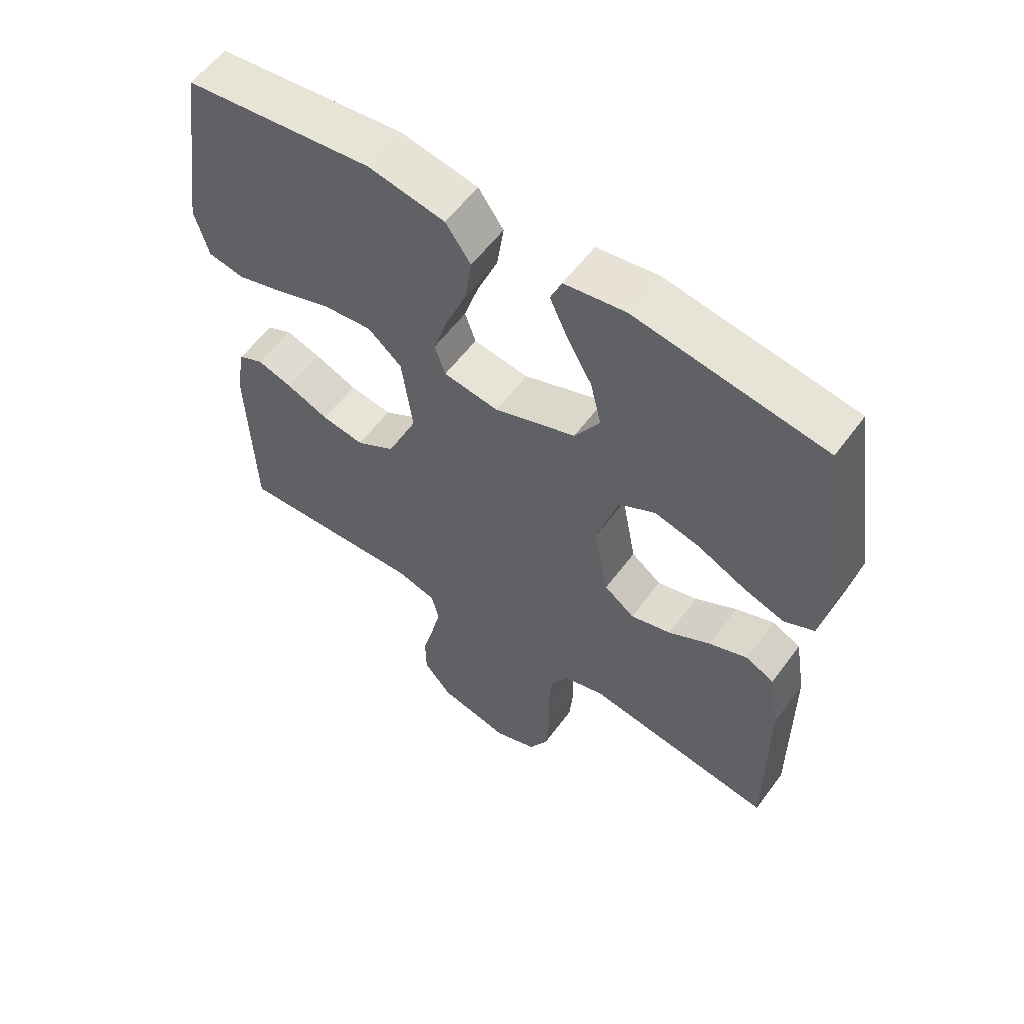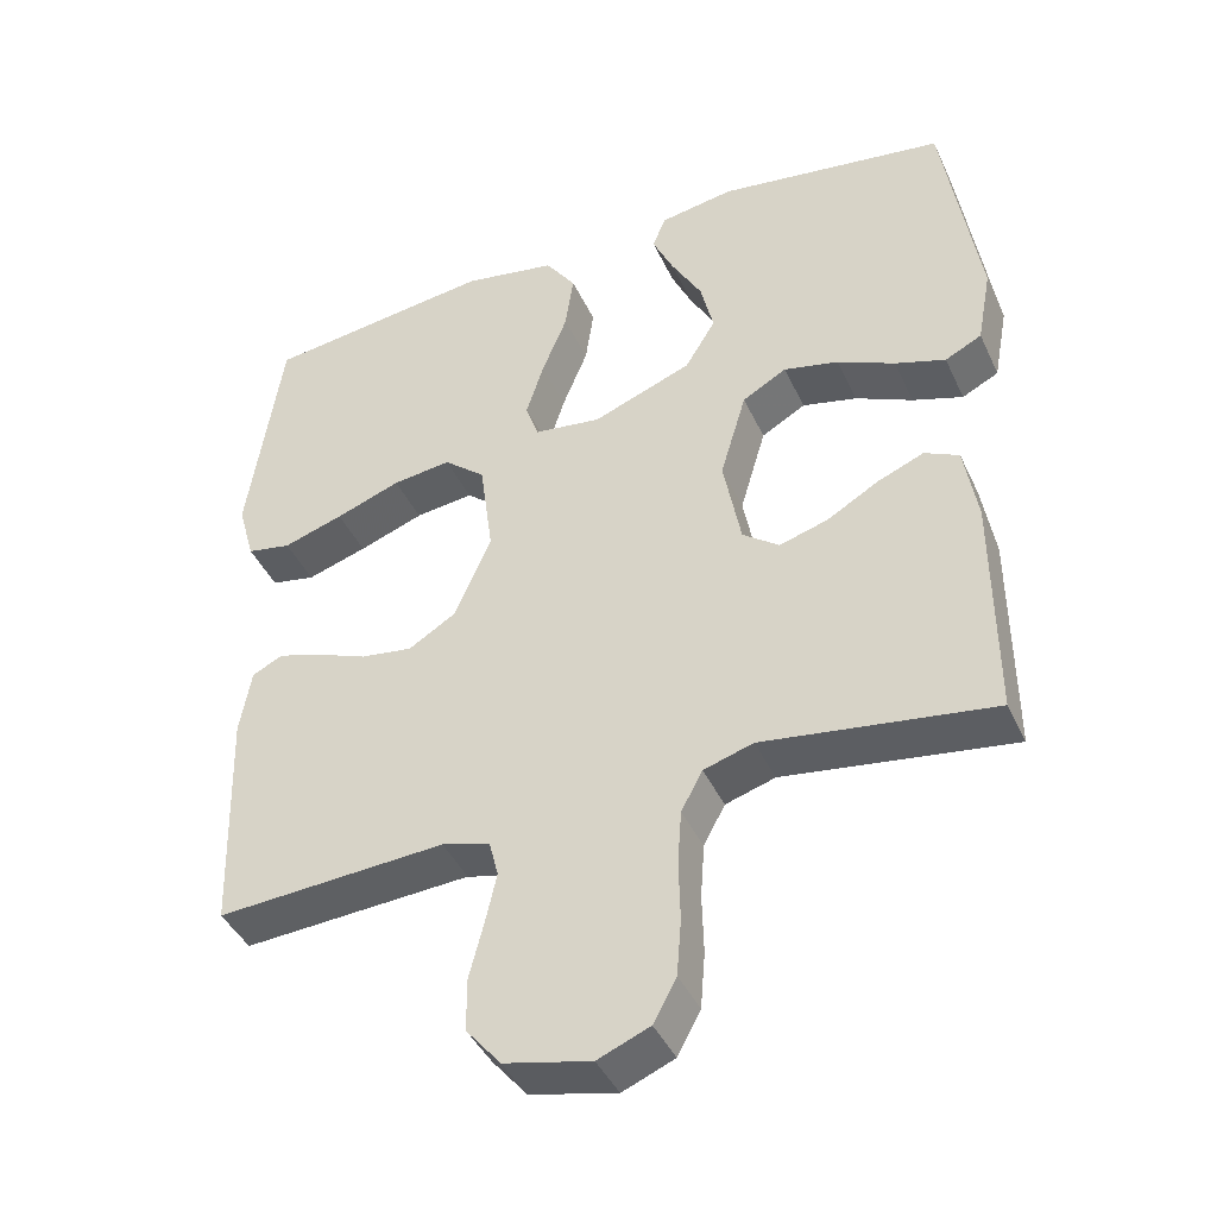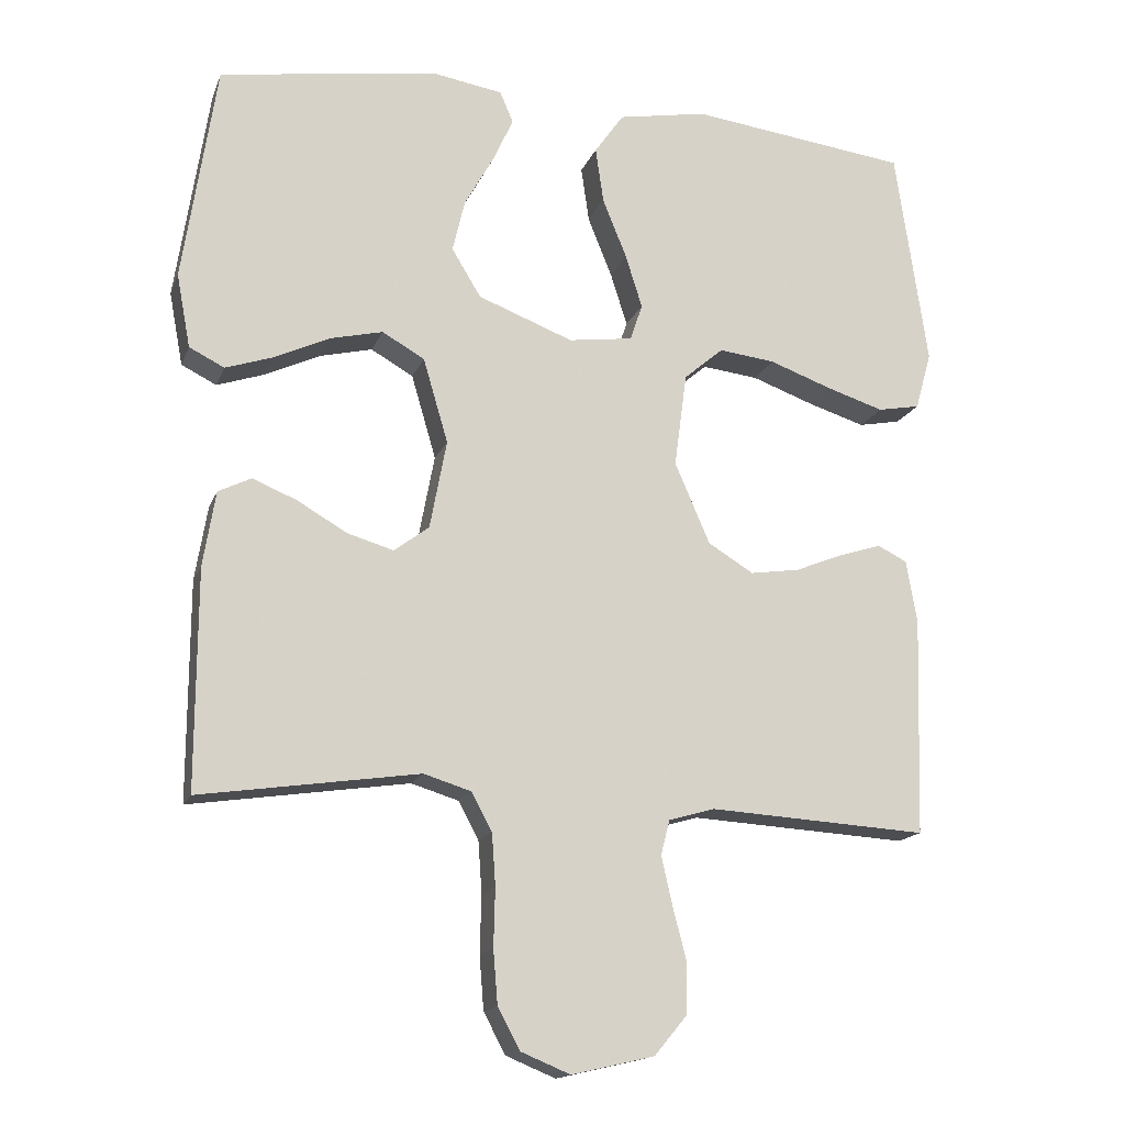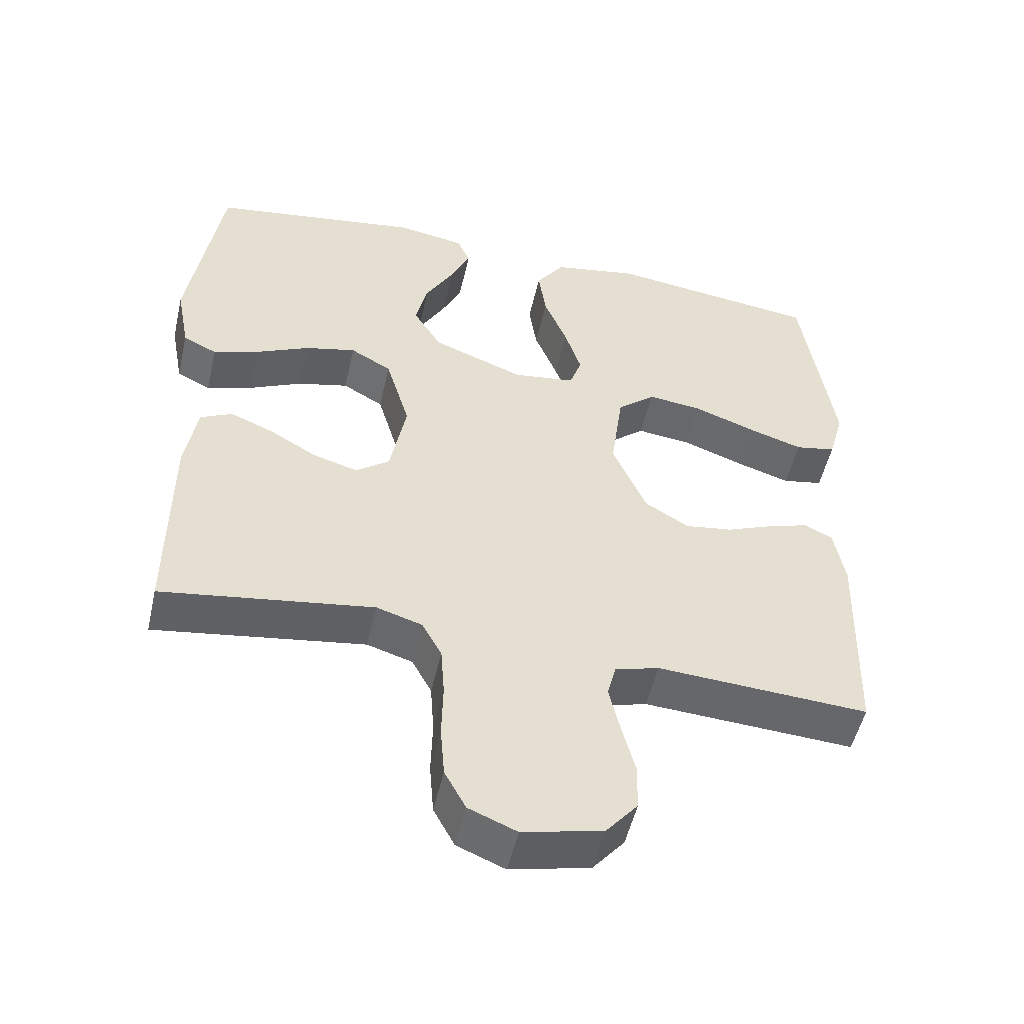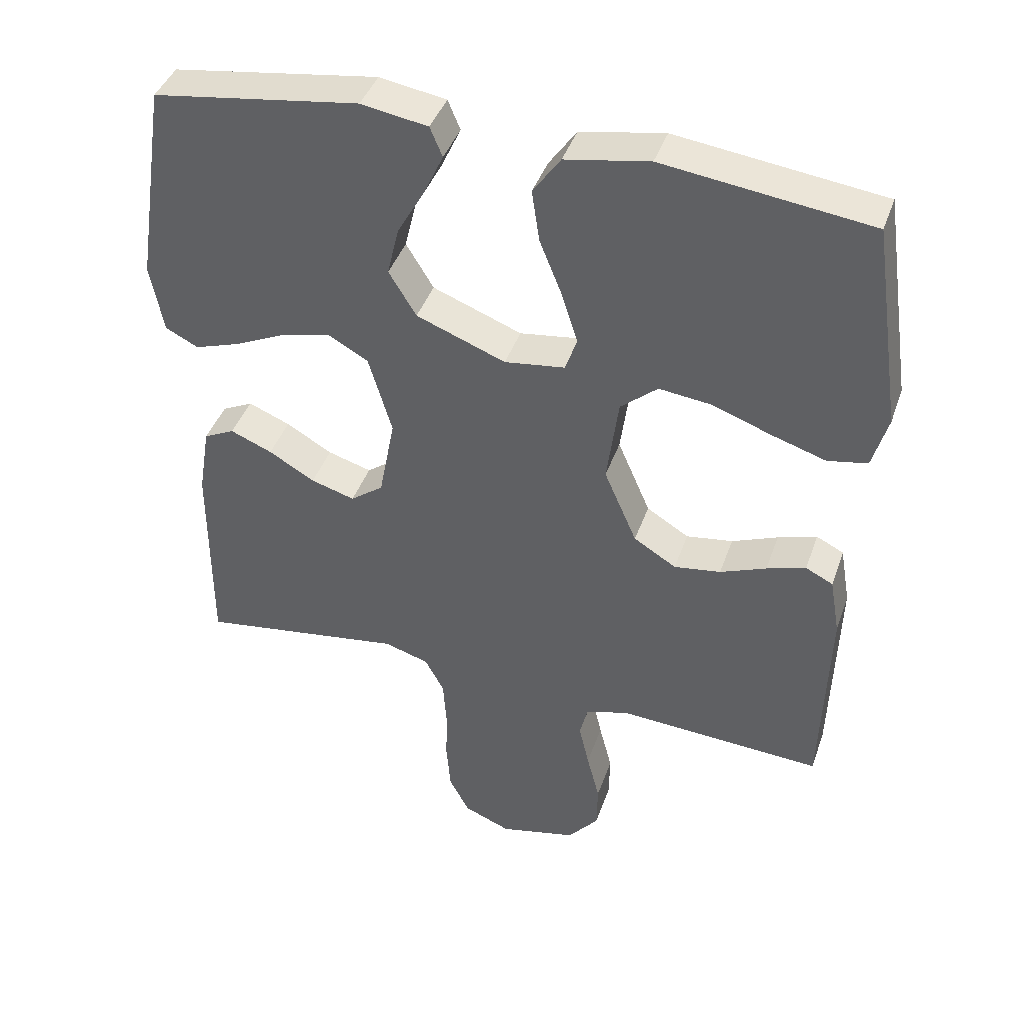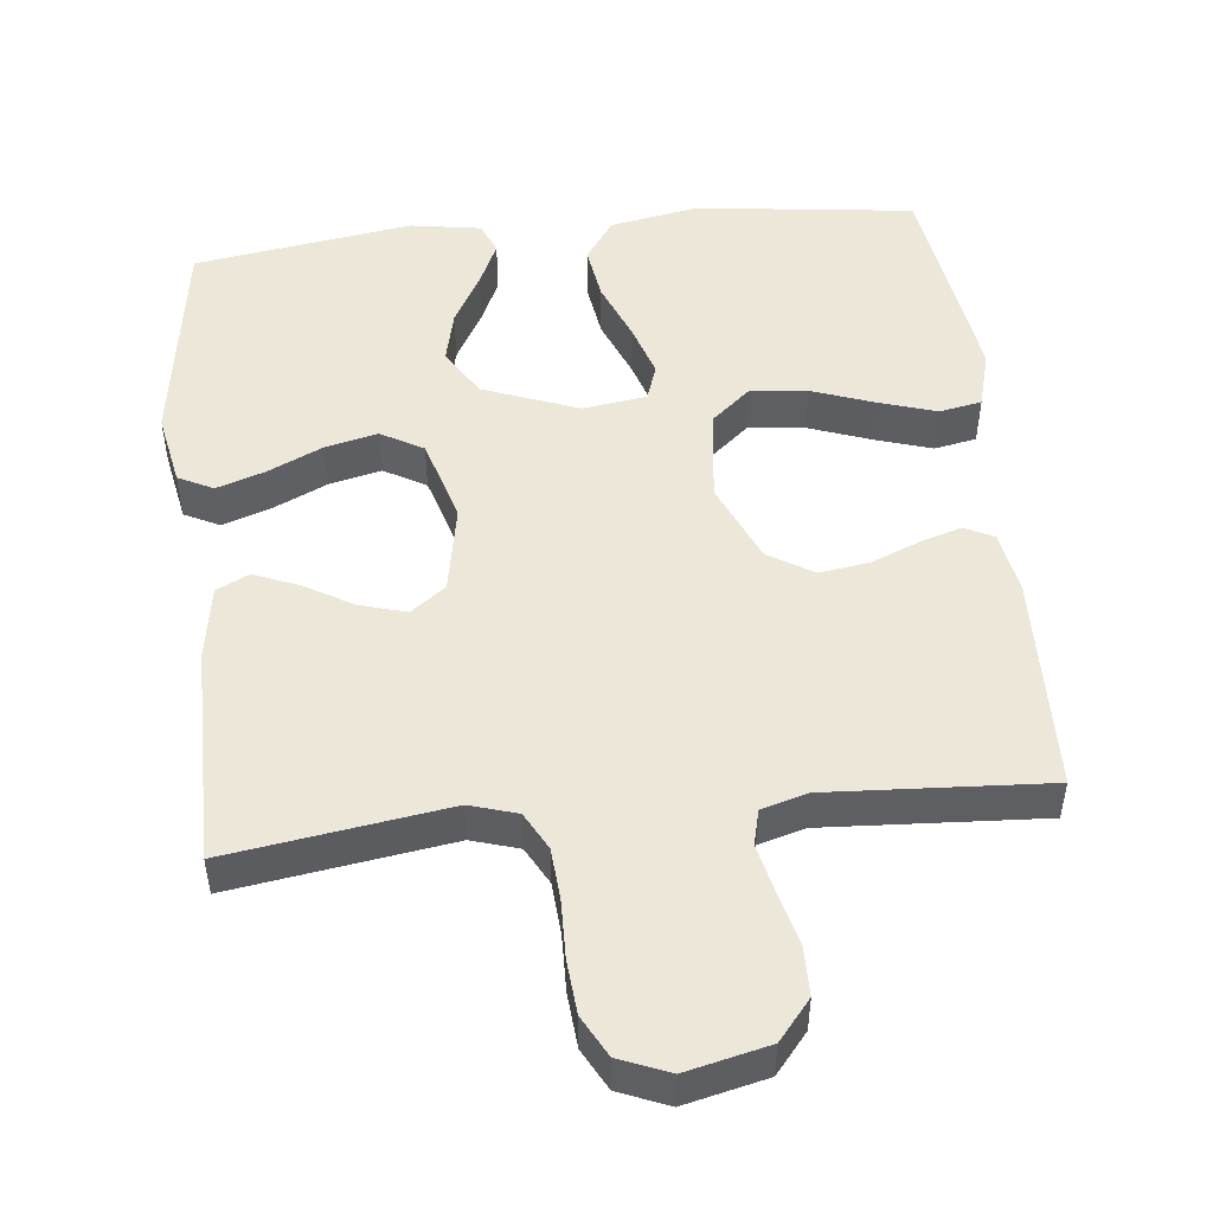
<metadata>
{"format":"obj","ext":"obj","renderer":"f3d","projection":"perspective","resolution":1024,"background":"white","views":[{"elev":58.1,"azim":36.2,"up":"+Z"},{"elev":-42.2,"azim":23.5,"up":"+Z"},{"elev":-15.8,"azim":163.5,"up":"+Z"},{"elev":-51.7,"azim":167.2,"up":"+Z"},{"elev":41.8,"azim":-161.5,"up":"+Z"},{"elev":49.7,"azim":173.8,"up":"+Y"}]}
</metadata>
<code>
v -0.5 0.07 -0.5
v -0.509 0.07 -0.2
v -0.494 0.07 -0.114
v -0.454 0.07 -0.094
v -0.397 0.07 -0.112
v -0.33 0.07 -0.139
v -0.262 0.07 -0.149
v -0.2 0.07 -0.111
v -0.152 0.07 0
v -0.169 0.07 0.129
v -0.223 0.07 0.175
v -0.3 0.07 0.166
v -0.385 0.07 0.135
v -0.464 0.07 0.11
v -0.522 0.07 0.121
v -0.544 0.07 0.2
v -0.5 0.07 0.5
v -0.2 0.07 0.538
v -0.078 0.07 0.516
v -0.038 0.07 0.459
v -0.049 0.07 0.383
v -0.082 0.07 0.301
v -0.105 0.07 0.228
v -0.088 0.07 0.178
v 0 0.07 0.166
v 0.13 0.07 0.216
v 0.17 0.07 0.282
v 0.153 0.07 0.354
v 0.113 0.07 0.425
v 0.085 0.07 0.486
v 0.103 0.07 0.529
v 0.2 0.07 0.545
v 0.5 0.07 0.5
v 0.546 0.07 0.2
v 0.527 0.07 0.099
v 0.479 0.07 0.075
v 0.413 0.07 0.097
v 0.338 0.07 0.132
v 0.266 0.07 0.149
v 0.208 0.07 0.116
v 0.174 0.07 0
v 0.197 0.07 -0.122
v 0.245 0.07 -0.158
v 0.309 0.07 -0.139
v 0.376 0.07 -0.1
v 0.437 0.07 -0.075
v 0.482 0.07 -0.097
v 0.499 0.07 -0.2
v 0.5 0.07 -0.5
v 0.2 0.07 -0.456
v 0.135 0.07 -0.476
v 0.107 0.07 -0.528
v 0.102 0.07 -0.599
v 0.104 0.07 -0.678
v 0.098 0.07 -0.752
v 0.068 0.07 -0.808
v 0 0.07 -0.836
v -0.113 0.07 -0.81
v -0.158 0.07 -0.756
v -0.159 0.07 -0.688
v -0.14 0.07 -0.614
v -0.125 0.07 -0.548
v -0.137 0.07 -0.5
v -0.2 0.07 -0.482
v -0.5 0 -0.5
v -0.509 0 -0.2
v -0.494 0 -0.114
v -0.454 0 -0.094
v -0.397 0 -0.112
v -0.33 0 -0.139
v -0.262 0 -0.149
v -0.2 0 -0.111
v -0.152 0 0
v -0.169 0 0.129
v -0.223 0 0.175
v -0.3 0 0.166
v -0.385 0 0.135
v -0.464 0 0.11
v -0.522 0 0.121
v -0.544 0 0.2
v -0.5 0 0.5
v -0.2 0 0.538
v -0.078 0 0.516
v -0.038 0 0.459
v -0.049 0 0.383
v -0.082 0 0.301
v -0.105 0 0.228
v -0.088 0 0.178
v 0 0 0.166
v 0.13 0 0.216
v 0.17 0 0.282
v 0.153 0 0.354
v 0.113 0 0.425
v 0.085 0 0.486
v 0.103 0 0.529
v 0.2 0 0.545
v 0.5 0 0.5
v 0.546 0 0.2
v 0.527 0 0.099
v 0.479 0 0.075
v 0.413 0 0.097
v 0.338 0 0.132
v 0.266 0 0.149
v 0.208 0 0.116
v 0.174 0 0
v 0.197 0 -0.122
v 0.245 0 -0.158
v 0.309 0 -0.139
v 0.376 0 -0.1
v 0.437 0 -0.075
v 0.482 0 -0.097
v 0.499 0 -0.2
v 0.5 0 -0.5
v 0.2 0 -0.456
v 0.135 0 -0.476
v 0.107 0 -0.528
v 0.102 0 -0.599
v 0.104 0 -0.678
v 0.098 0 -0.752
v 0.068 0 -0.808
v 0 0 -0.836
v -0.113 0 -0.81
v -0.158 0 -0.756
v -0.159 0 -0.688
v -0.14 0 -0.614
v -0.125 0 -0.548
v -0.137 0 -0.5
v -0.2 0 -0.482
f 58 59 60 61
f 58 61 62
f 57 58 62
f 56 57 62 63
f 53 54 55 56
f 52 53 56 63
f 47 48 49 50
f 47 50 51
f 44 45 46 47
f 43 44 47 51
f 42 43 51 52
f 35 36 37 38
f 35 38 39
f 34 35 39
f 33 34 39
f 32 33 39 40
f 28 29 30 31
f 28 31 32
f 27 28 32
f 19 20 21 22
f 19 22 23
f 18 19 23
f 17 18 23
f 16 17 23 24
f 12 13 14 15
f 12 15 16
f 11 12 16
f 3 4 5 6
f 1 2 3 6
f 64 1 6 7
f 63 64 7 8
f 41 42 52 63
f 41 63 8 9
f 27 32 40 41
f 26 27 41
f 25 26 41 9
f 11 16 24 25
f 10 11 25
f 9 10 25
f 125 124 123 122
f 126 125 122
f 126 122 121
f 127 126 121 120
f 120 119 118 117
f 127 120 117 116
f 114 113 112 111
f 115 114 111
f 111 110 109 108
f 115 111 108 107
f 116 115 107 106
f 102 101 100 99
f 103 102 99
f 103 99 98
f 103 98 97
f 104 103 97 96
f 95 94 93 92
f 96 95 92
f 96 92 91
f 86 85 84 83
f 87 86 83
f 87 83 82
f 87 82 81
f 88 87 81 80
f 79 78 77 76
f 80 79 76
f 80 76 75
f 70 69 68 67
f 70 67 66 65
f 71 70 65 128
f 72 71 128 127
f 127 116 106 105
f 73 72 127 105
f 105 104 96 91
f 105 91 90
f 73 105 90 89
f 89 88 80 75
f 89 75 74
f 89 74 73
f 1 65 66 2
f 2 66 67 3
f 3 67 68 4
f 4 68 69 5
f 5 69 70 6
f 6 70 71 7
f 7 71 72 8
f 8 72 73 9
f 9 73 74 10
f 10 74 75 11
f 11 75 76 12
f 12 76 77 13
f 13 77 78 14
f 14 78 79 15
f 15 79 80 16
f 16 80 81 17
f 17 81 82 18
f 18 82 83 19
f 19 83 84 20
f 20 84 85 21
f 21 85 86 22
f 22 86 87 23
f 23 87 88 24
f 24 88 89 25
f 25 89 90 26
f 26 90 91 27
f 27 91 92 28
f 28 92 93 29
f 29 93 94 30
f 30 94 95 31
f 31 95 96 32
f 32 96 97 33
f 33 97 98 34
f 34 98 99 35
f 35 99 100 36
f 36 100 101 37
f 37 101 102 38
f 38 102 103 39
f 39 103 104 40
f 40 104 105 41
f 41 105 106 42
f 42 106 107 43
f 43 107 108 44
f 44 108 109 45
f 45 109 110 46
f 46 110 111 47
f 47 111 112 48
f 48 112 113 49
f 49 113 114 50
f 50 114 115 51
f 51 115 116 52
f 52 116 117 53
f 53 117 118 54
f 54 118 119 55
f 55 119 120 56
f 56 120 121 57
f 57 121 122 58
f 58 122 123 59
f 59 123 124 60
f 60 124 125 61
f 61 125 126 62
f 62 126 127 63
f 63 127 128 64
f 64 128 65 1

</code>
